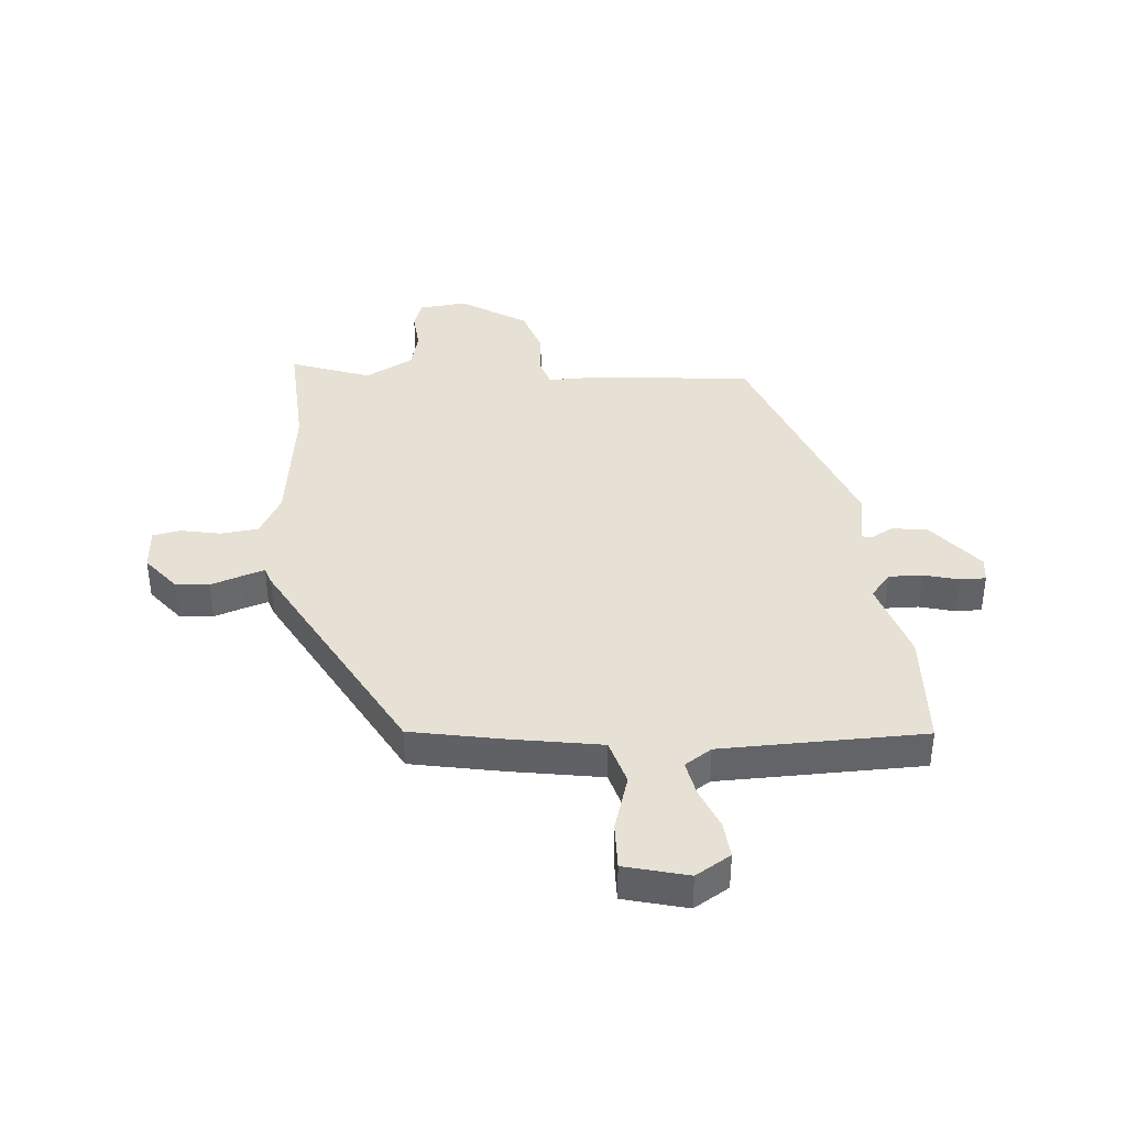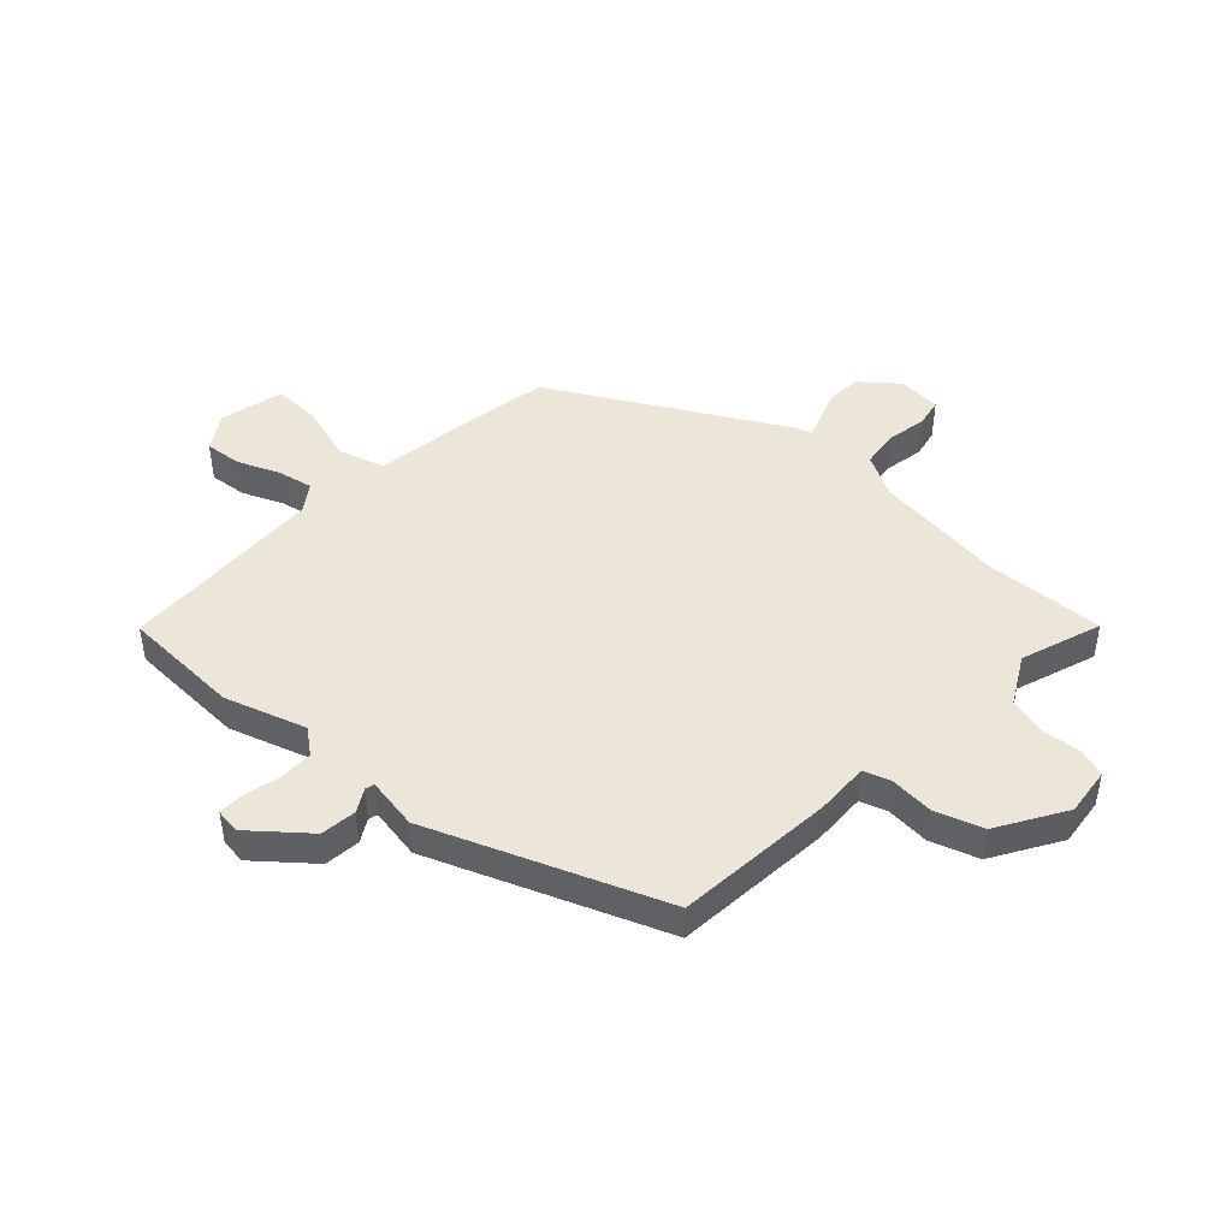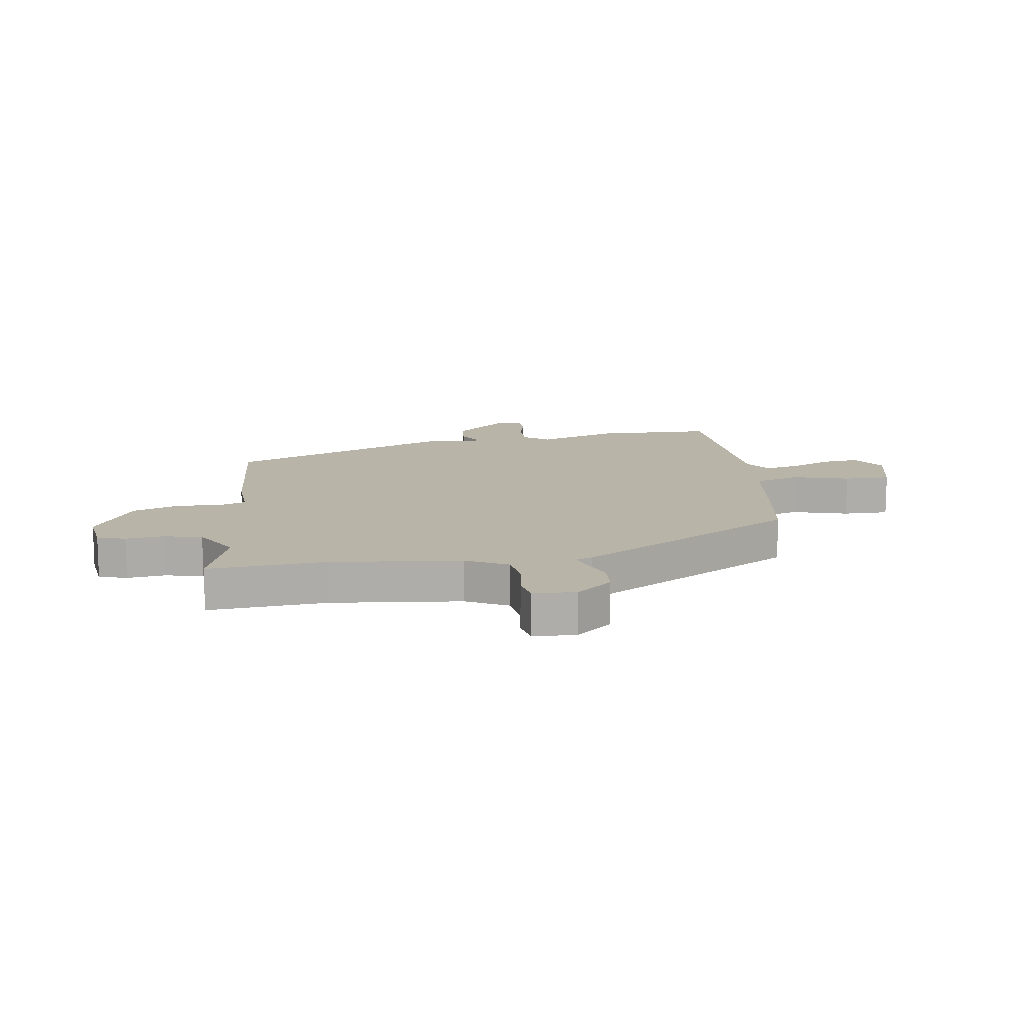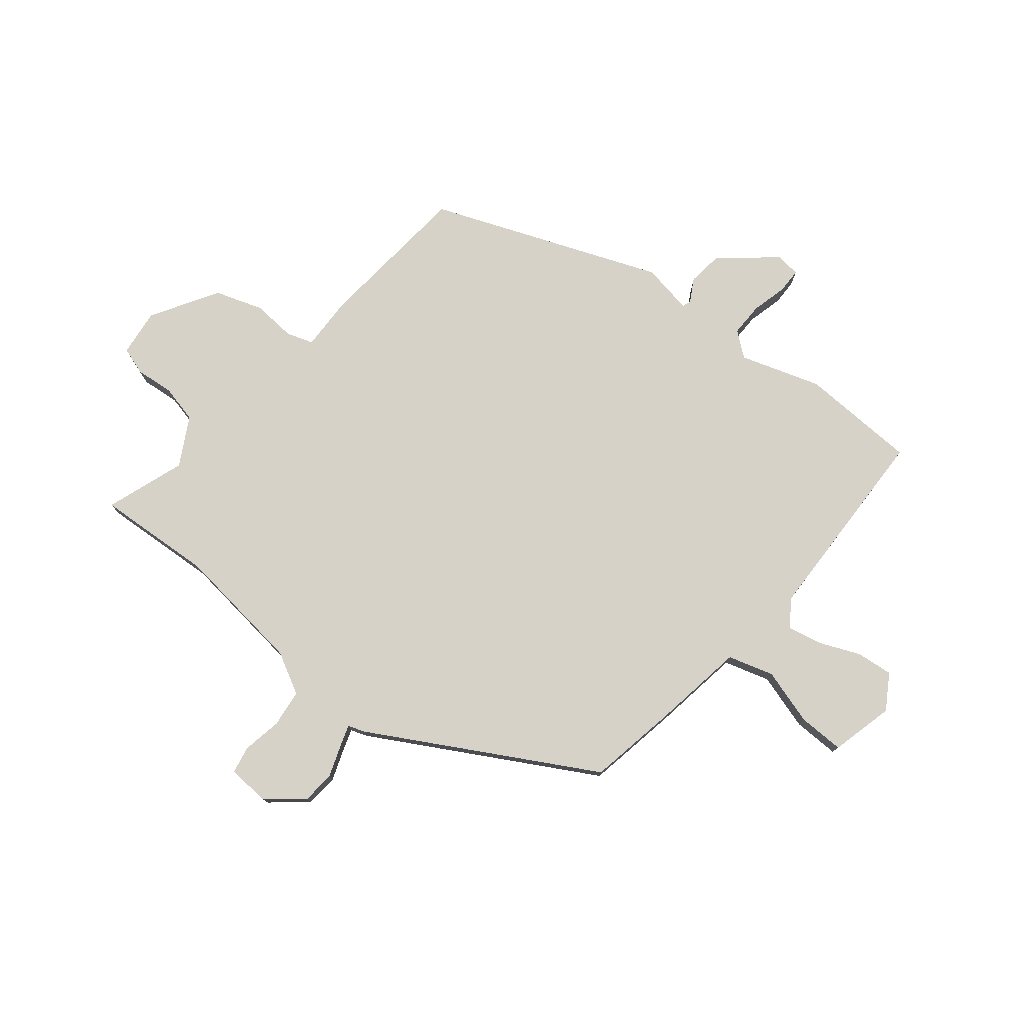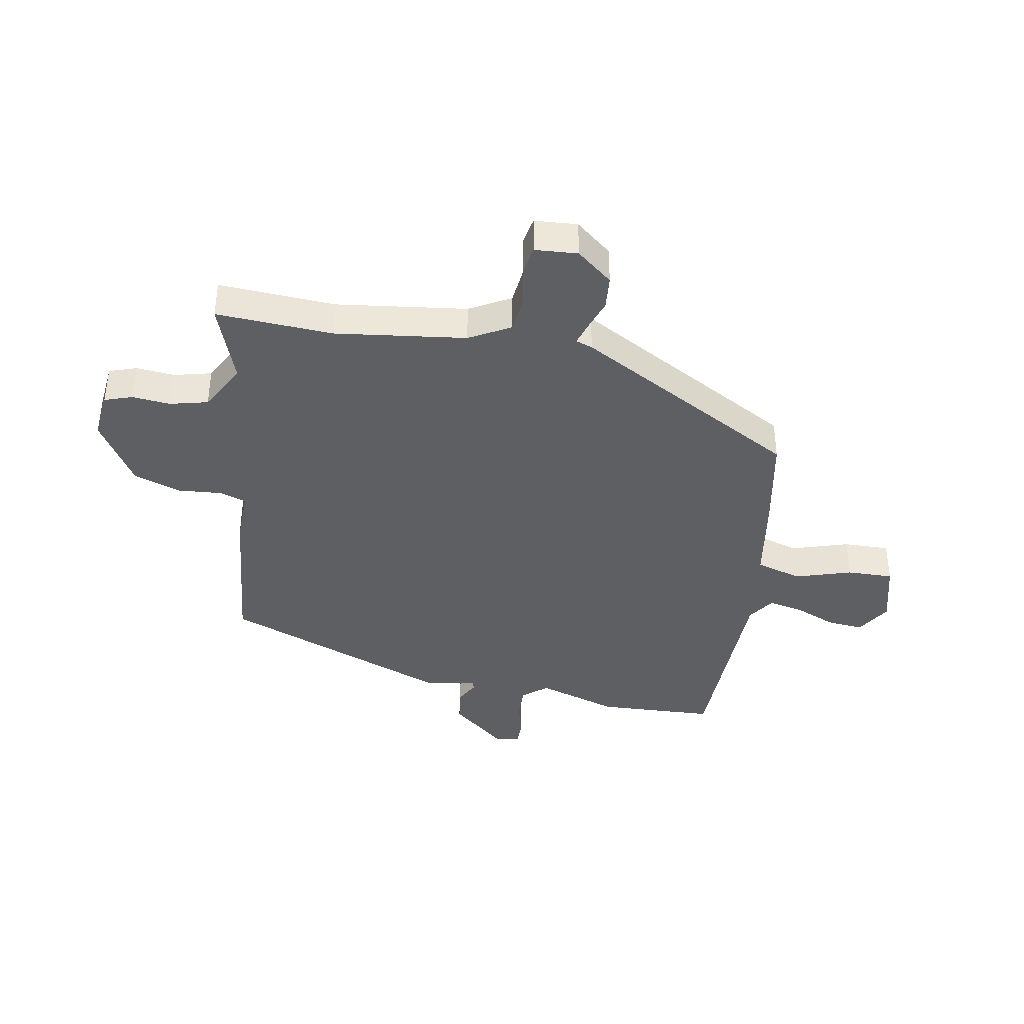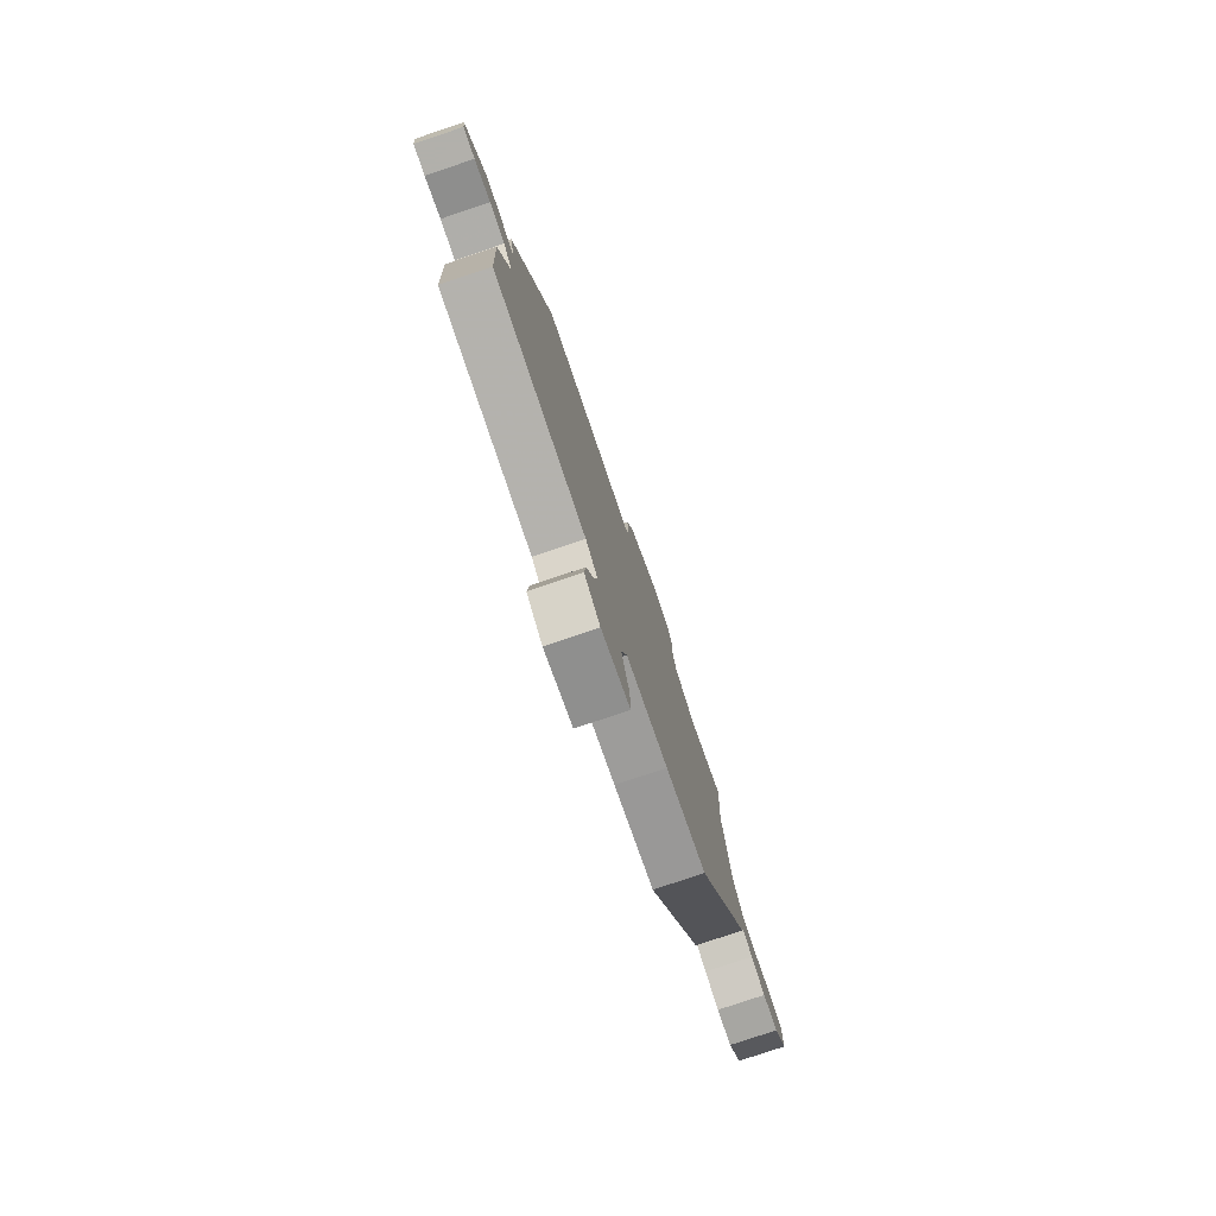
<metadata>
{"format":"obj","ext":"obj","renderer":"f3d","projection":"perspective","resolution":1024,"background":"white","views":[{"elev":39.3,"azim":175.5,"up":"+Y"},{"elev":46.3,"azim":-47.7,"up":"+Y"},{"elev":13.2,"azim":80.3,"up":"+Y"},{"elev":77.7,"azim":128.6,"up":"+Y"},{"elev":-39.9,"azim":79.9,"up":"+Y"},{"elev":-78.5,"azim":-71.4,"up":"+Z"}]}
</metadata>
<code>
v 0.504 0.07 0.569
v 0.493 0.07 0.367
v 0.522 0.07 0.142
v 0.561 0.07 0.071
v 0.626 0.07 0.064
v 0.694 0.07 0.077
v 0.742 0.07 0.068
v 0.747 0.07 -0.006
v 0.697 0.07 -0.068
v 0.639 0.07 -0.073
v 0.585 0.07 -0.054
v 0.547 0.07 -0.042
v 0.537 0.07 -0.071
v 0.325 0.07 -0.456
v 0.17 0.07 -0.485
v 0.01 0.07 -0.511
v -0.013 0.07 -0.59
v 0.017 0.07 -0.687
v 0.019 0.07 -0.767
v -0.09 0.07 -0.795
v -0.15 0.07 -0.758
v -0.144 0.07 -0.695
v -0.115 0.07 -0.625
v -0.103 0.07 -0.564
v -0.149 0.07 -0.533
v -0.499 0.07 -0.525
v -0.508 0.07 -0.322
v -0.464 0.07 -0.183
v -0.498 0.07 -0.141
v -0.556 0.07 -0.142
v -0.617 0.07 -0.158
v -0.661 0.07 -0.158
v -0.666 0.07 -0.115
v -0.589 0.07 -0.021
v -0.528 0.07 -0.013
v -0.488 0.07 -0.035
v -0.473 0.07 -0.03
v -0.489 0.07 0.058
v -0.337 0.07 0.454
v -0.066 0.07 0.481
v 0.026 0.07 0.479
v 0.041 0.07 0.525
v 0.035 0.07 0.6
v 0.062 0.07 0.682
v 0.176 0.07 0.753
v 0.258 0.07 0.744
v 0.274 0.07 0.696
v 0.268 0.07 0.63
v 0.284 0.07 0.565
v 0.367 0.07 0.52
v 0.504 0 0.569
v 0.493 0 0.367
v 0.522 0 0.142
v 0.561 0 0.071
v 0.626 0 0.064
v 0.694 0 0.077
v 0.742 0 0.068
v 0.747 0 -0.006
v 0.697 0 -0.068
v 0.639 0 -0.073
v 0.585 0 -0.054
v 0.547 0 -0.042
v 0.537 0 -0.071
v 0.325 0 -0.456
v 0.17 0 -0.485
v 0.01 0 -0.511
v -0.013 0 -0.59
v 0.017 0 -0.687
v 0.019 0 -0.767
v -0.09 0 -0.795
v -0.15 0 -0.758
v -0.144 0 -0.695
v -0.115 0 -0.625
v -0.103 0 -0.564
v -0.149 0 -0.533
v -0.499 0 -0.525
v -0.508 0 -0.322
v -0.464 0 -0.183
v -0.498 0 -0.141
v -0.556 0 -0.142
v -0.617 0 -0.158
v -0.661 0 -0.158
v -0.666 0 -0.115
v -0.589 0 -0.021
v -0.528 0 -0.013
v -0.488 0 -0.035
v -0.473 0 -0.03
v -0.489 0 0.058
v -0.337 0 0.454
v -0.066 0 0.481
v 0.026 0 0.479
v 0.041 0 0.525
v 0.035 0 0.6
v 0.062 0 0.682
v 0.176 0 0.753
v 0.258 0 0.744
v 0.274 0 0.696
v 0.268 0 0.63
v 0.284 0 0.565
v 0.367 0 0.52
f 46 47 48
f 45 46 48
f 44 45 48
f 43 44 48
f 42 43 48
f 41 42 48 49
f 39 40 41
f 38 39 41
f 37 38 41
f 37 41 49 50
f 34 35 36
f 33 34 36
f 32 33 36
f 31 32 36
f 30 31 36
f 29 30 36 37
f 50 1 2
f 37 50 2
f 29 37 2
f 28 29 2
f 28 2 3
f 27 28 3
f 26 27 3
f 25 26 3
f 21 22 23
f 20 21 23
f 19 20 23
f 18 19 23
f 17 18 23
f 16 17 23 24
f 14 15 16
f 13 14 16
f 12 13 16
f 25 3 4
f 24 25 4
f 16 24 4
f 12 16 4
f 9 10 11
f 8 9 11
f 7 8 11
f 6 7 11
f 5 6 11
f 4 5 11 12
f 98 97 96
f 98 96 95
f 98 95 94
f 98 94 93
f 98 93 92
f 99 98 92 91
f 91 90 89
f 91 89 88
f 91 88 87
f 100 99 91 87
f 86 85 84
f 86 84 83
f 86 83 82
f 86 82 81
f 86 81 80
f 87 86 80 79
f 52 51 100
f 52 100 87
f 52 87 79
f 52 79 78
f 53 52 78
f 53 78 77
f 53 77 76
f 53 76 75
f 73 72 71
f 73 71 70
f 73 70 69
f 73 69 68
f 73 68 67
f 74 73 67 66
f 66 65 64
f 66 64 63
f 66 63 62
f 54 53 75
f 54 75 74
f 54 74 66
f 54 66 62
f 61 60 59
f 61 59 58
f 61 58 57
f 61 57 56
f 61 56 55
f 62 61 55 54
f 1 51 52 2
f 2 52 53 3
f 3 53 54 4
f 4 54 55 5
f 5 55 56 6
f 6 56 57 7
f 7 57 58 8
f 8 58 59 9
f 9 59 60 10
f 10 60 61 11
f 11 61 62 12
f 12 62 63 13
f 13 63 64 14
f 14 64 65 15
f 15 65 66 16
f 16 66 67 17
f 17 67 68 18
f 18 68 69 19
f 19 69 70 20
f 20 70 71 21
f 21 71 72 22
f 22 72 73 23
f 23 73 74 24
f 24 74 75 25
f 25 75 76 26
f 26 76 77 27
f 27 77 78 28
f 28 78 79 29
f 29 79 80 30
f 30 80 81 31
f 31 81 82 32
f 32 82 83 33
f 33 83 84 34
f 34 84 85 35
f 35 85 86 36
f 36 86 87 37
f 37 87 88 38
f 38 88 89 39
f 39 89 90 40
f 40 90 91 41
f 41 91 92 42
f 42 92 93 43
f 43 93 94 44
f 44 94 95 45
f 45 95 96 46
f 46 96 97 47
f 47 97 98 48
f 48 98 99 49
f 49 99 100 50
f 50 100 51 1

</code>
